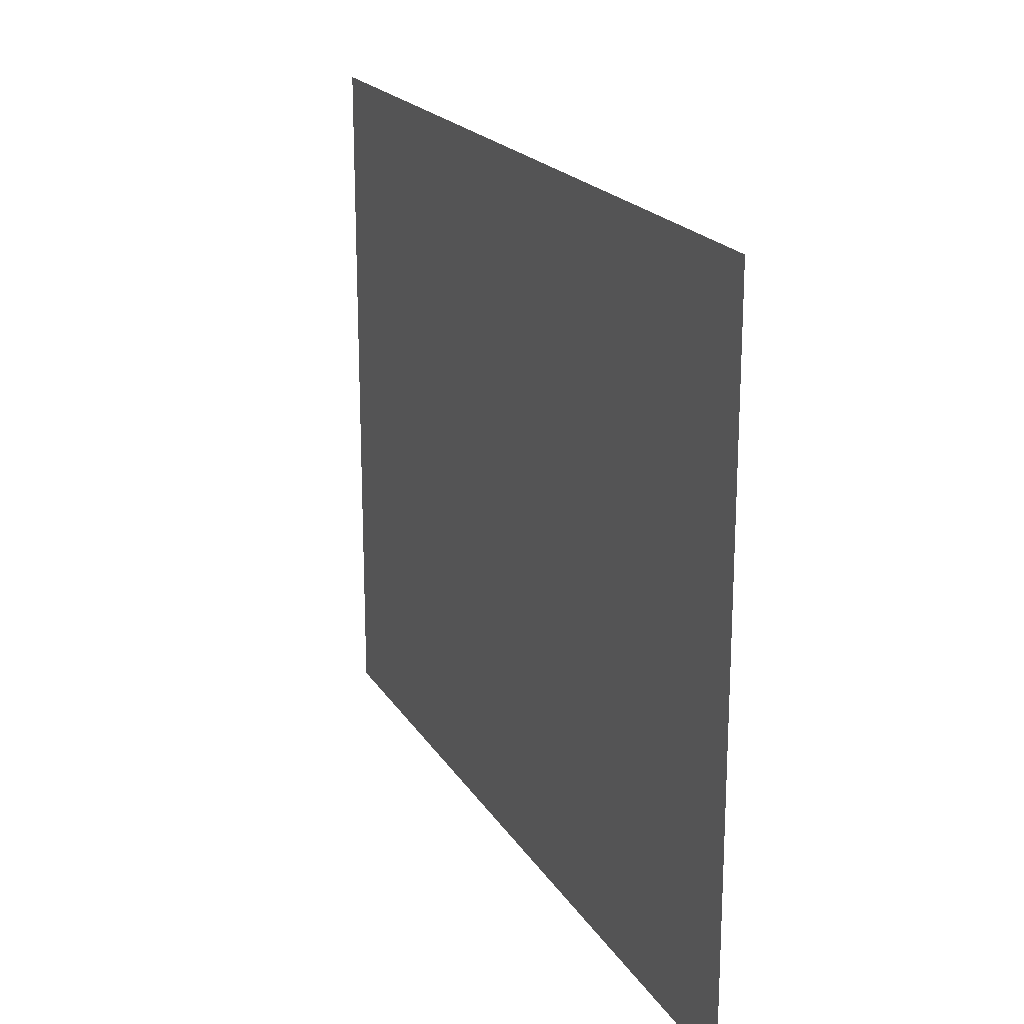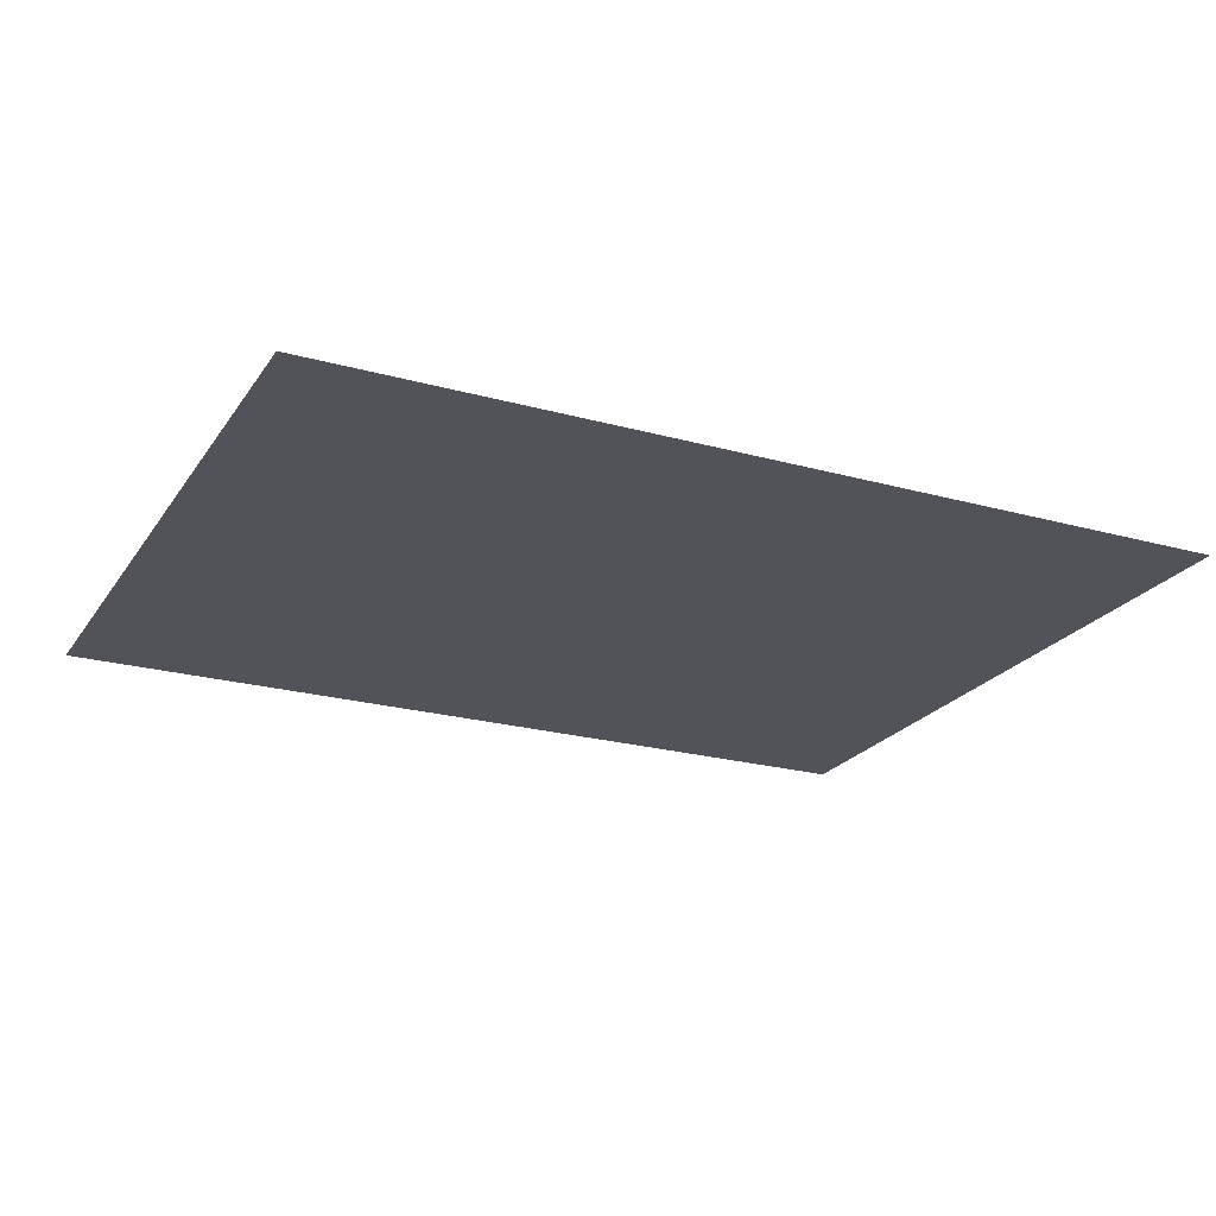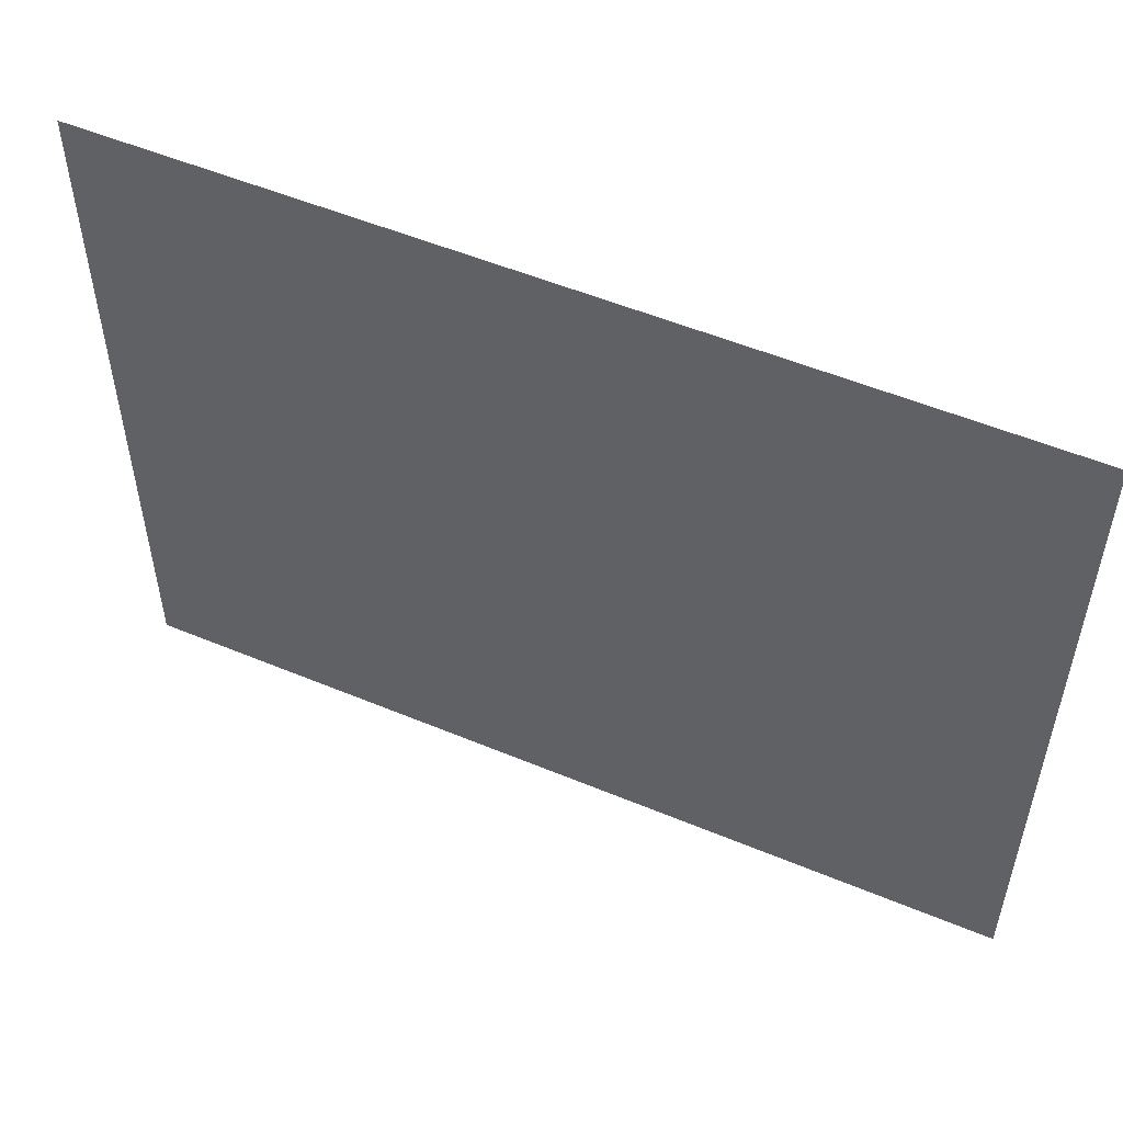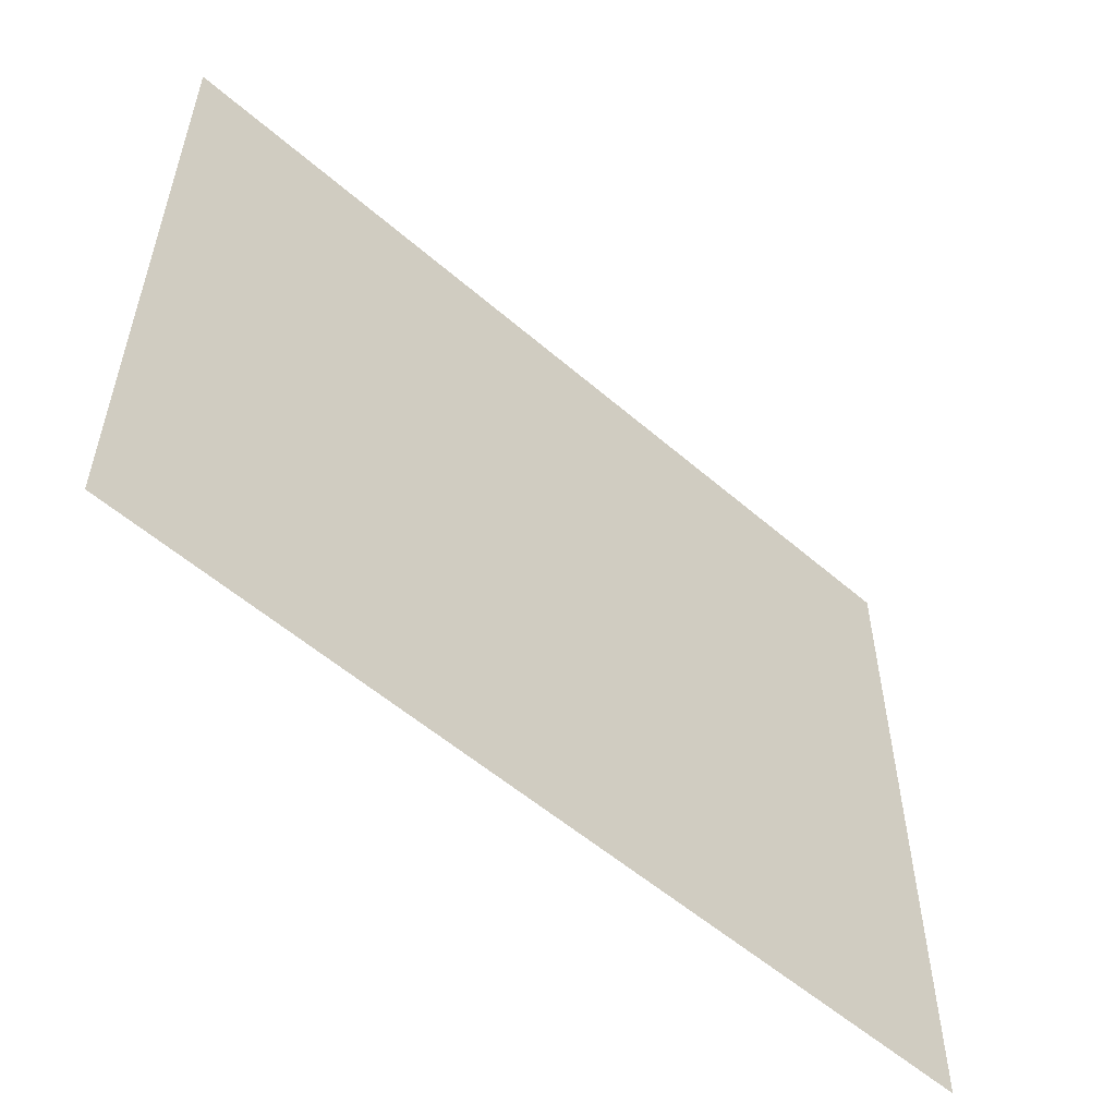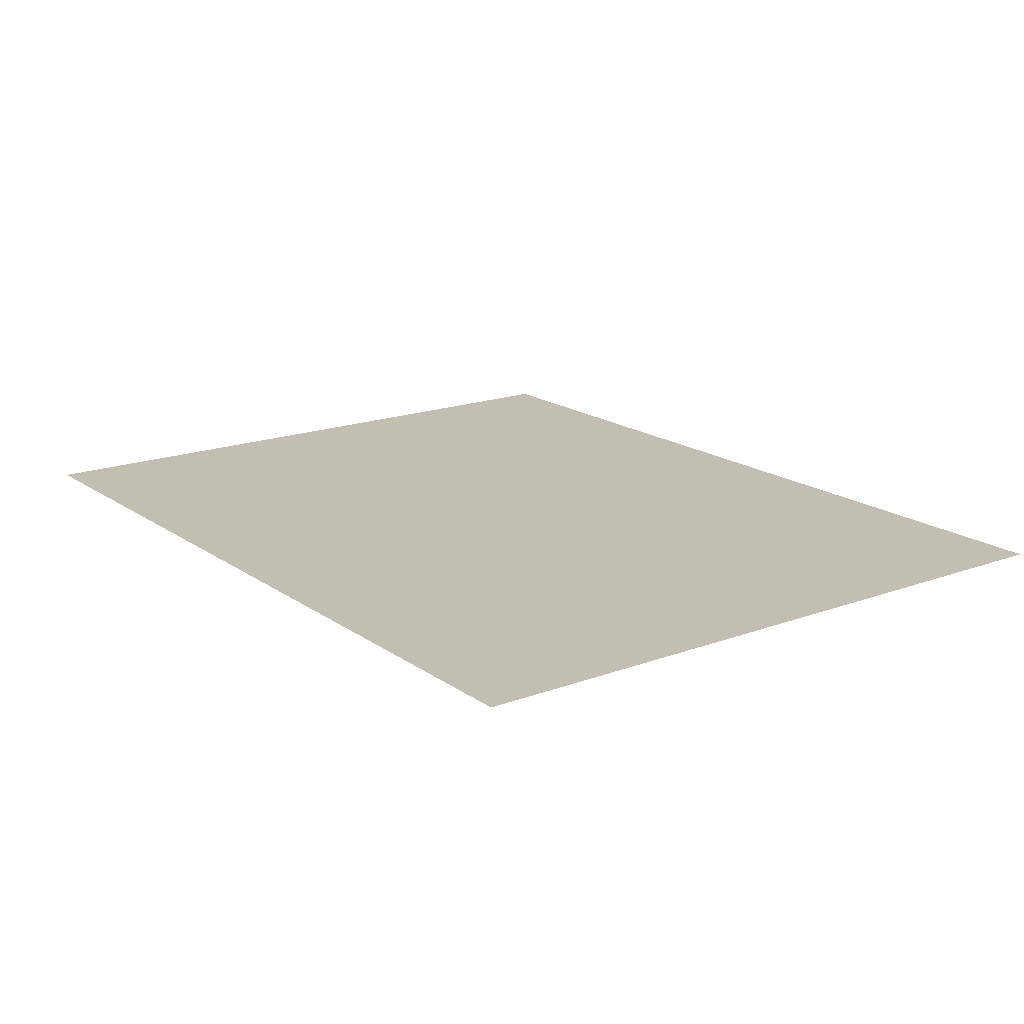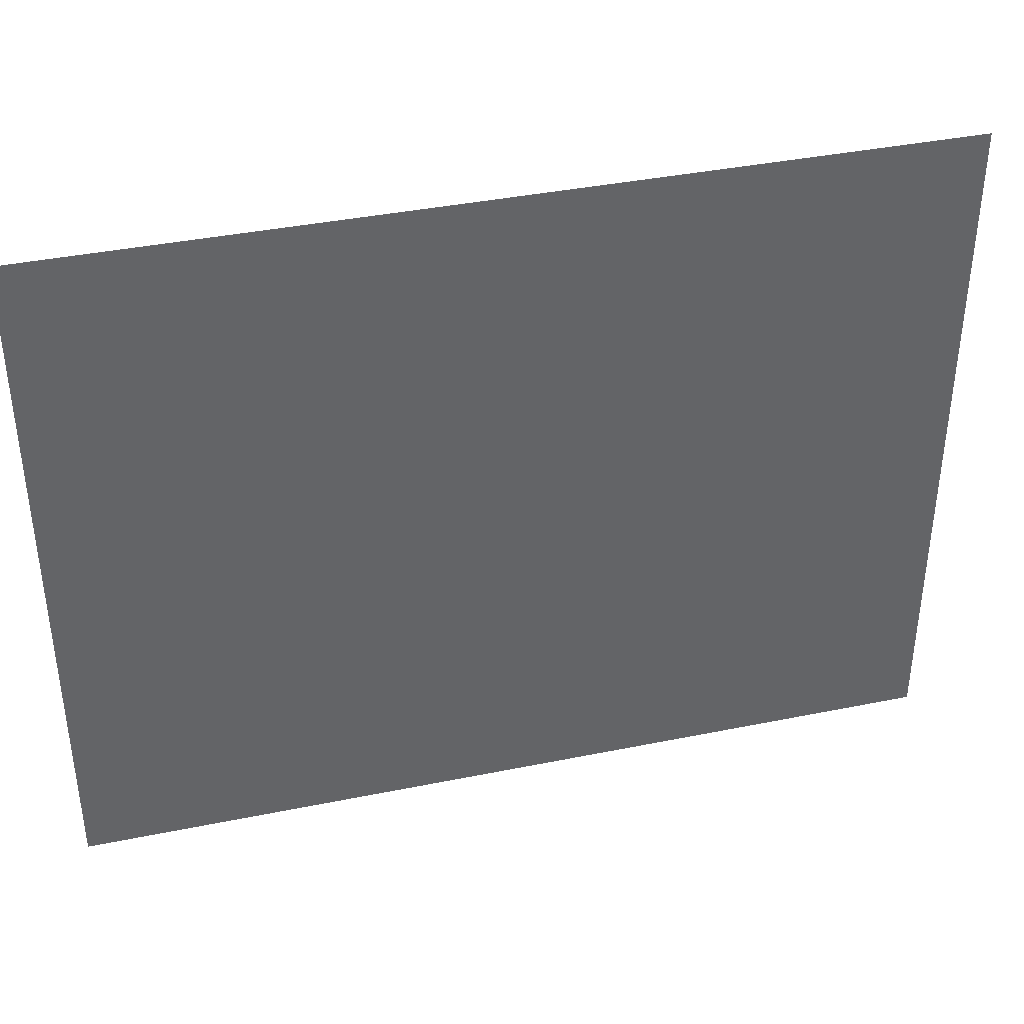
<metadata>
{"format":"obj","ext":"obj","renderer":"f3d","projection":"perspective","resolution":1024,"background":"white","views":[{"elev":19.8,"azim":-112.7,"up":"+Y"},{"elev":-22.7,"azim":-25.4,"up":"+Z"},{"elev":53.0,"azim":-155.9,"up":"+Y"},{"elev":-55.3,"azim":137.6,"up":"+Y"},{"elev":17.4,"azim":-126.3,"up":"+Z"},{"elev":39.1,"azim":-14.3,"up":"+Y"}]}
</metadata>
<code>
g [armL pt1] arm1 pt1
v 0.1974 -0.155 0
v 0.1974 0.155 0
v -0.1974 0.155 0
v -0.1974 -0.155 0
g [armL pt1] arm1 pt1_0
f 1 4 2
f 2 4 3

</code>
